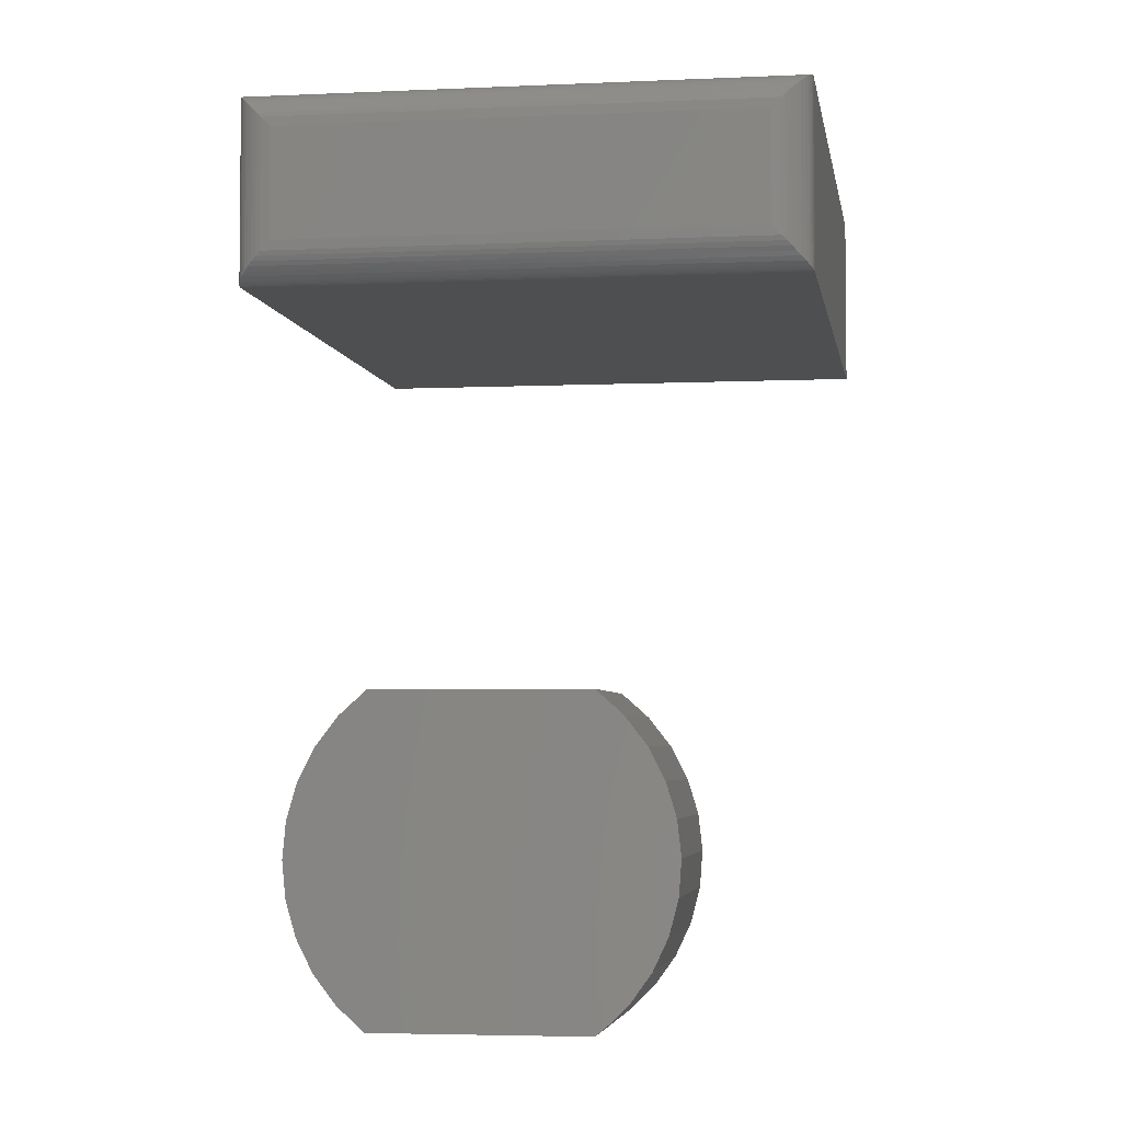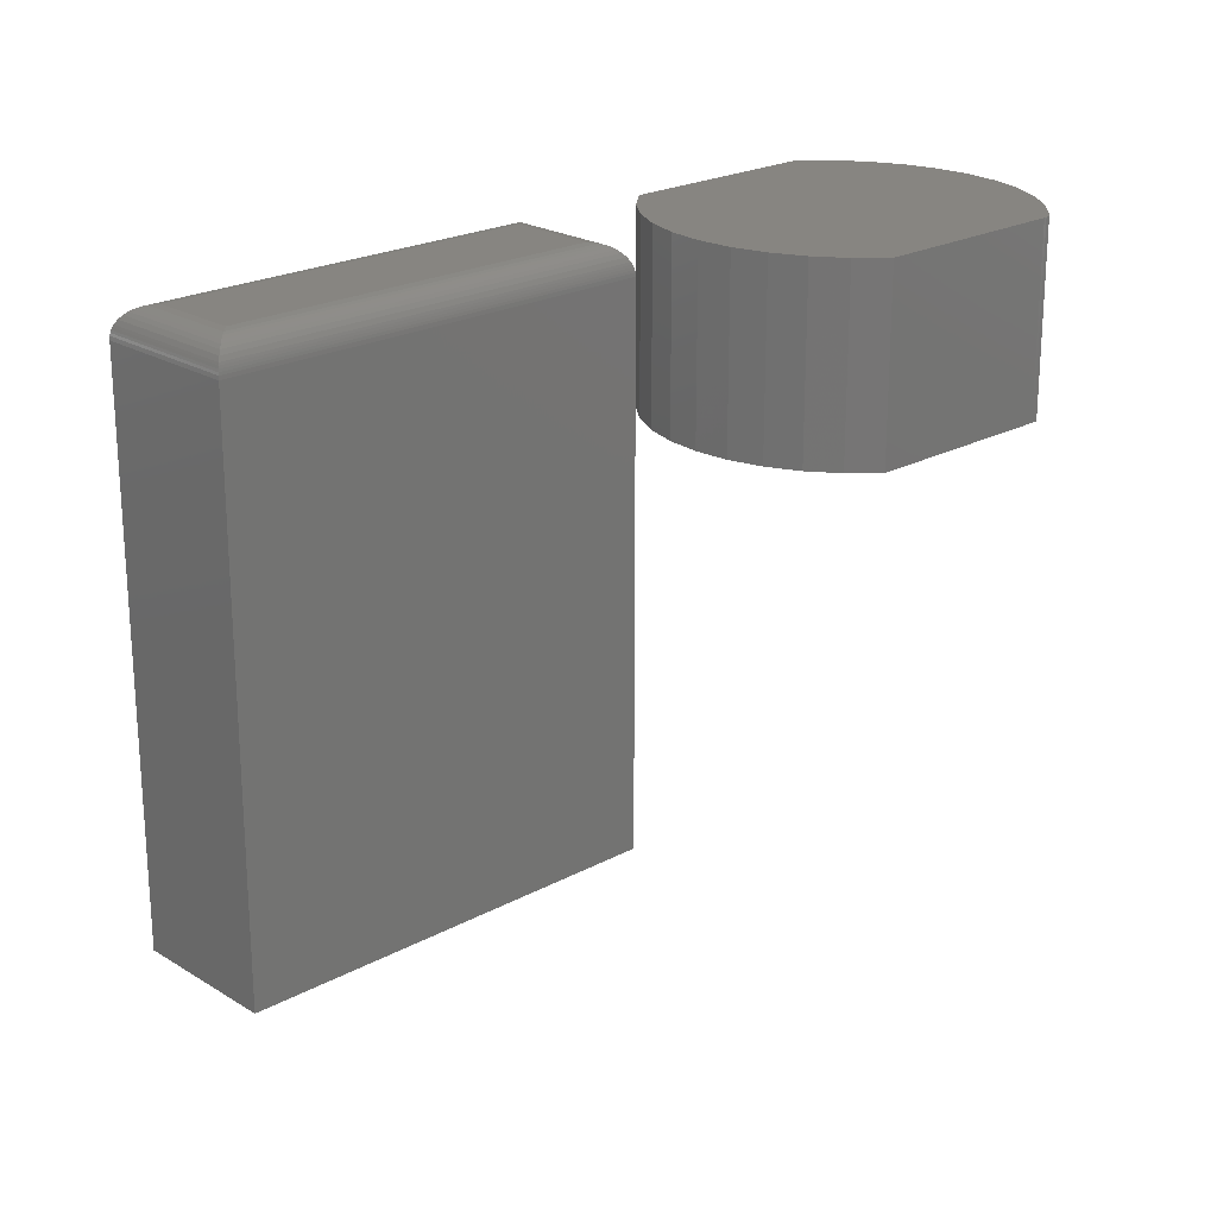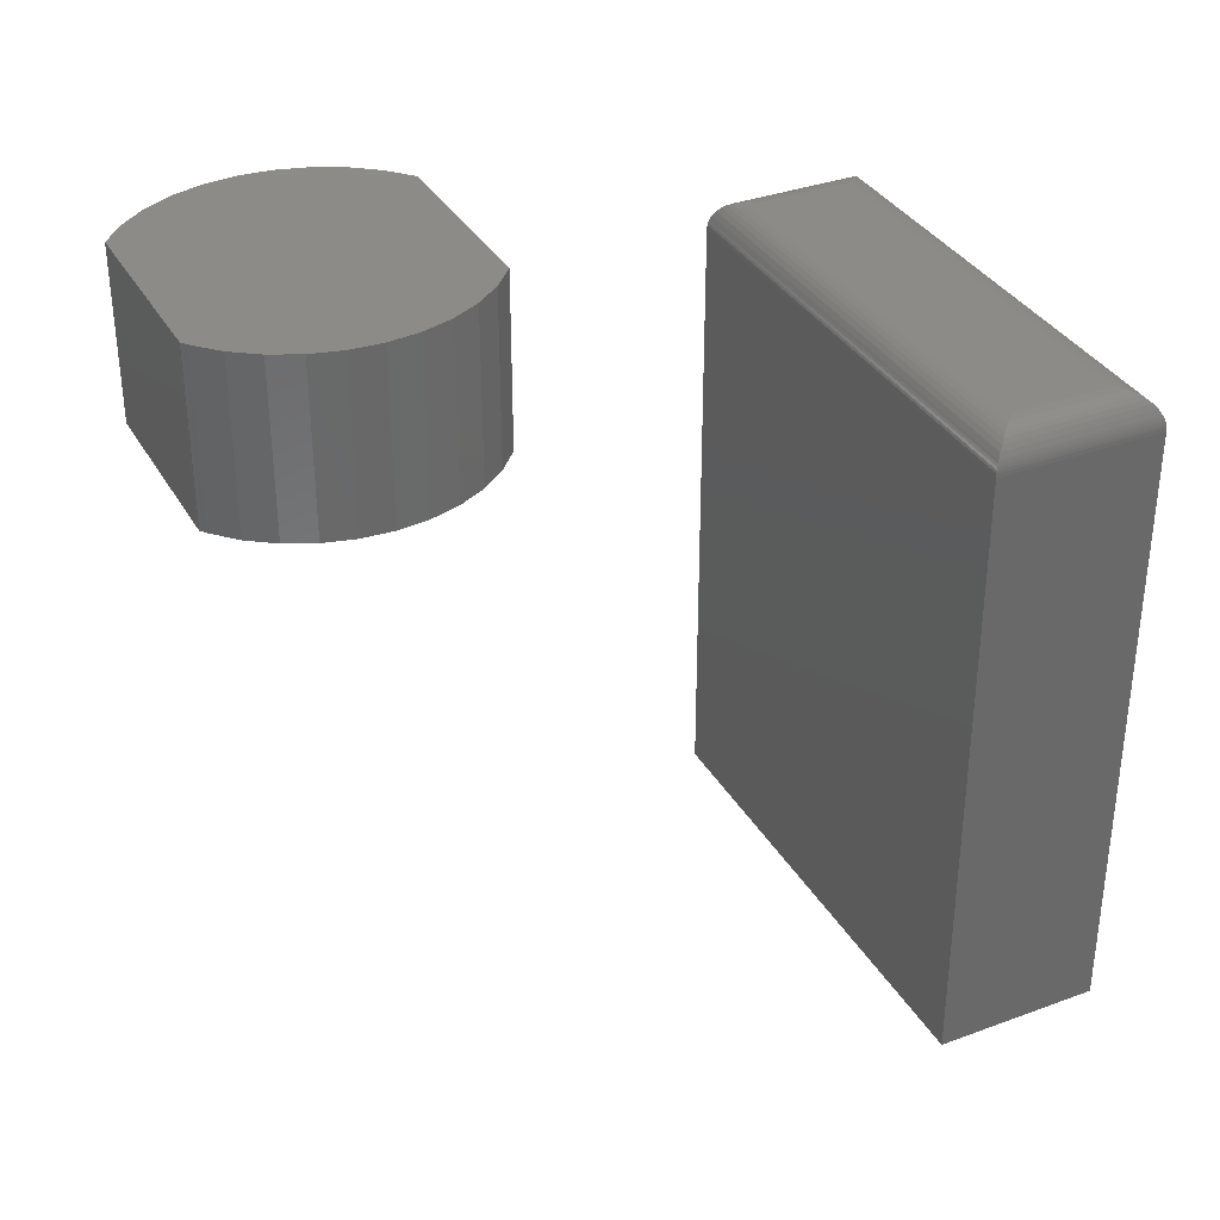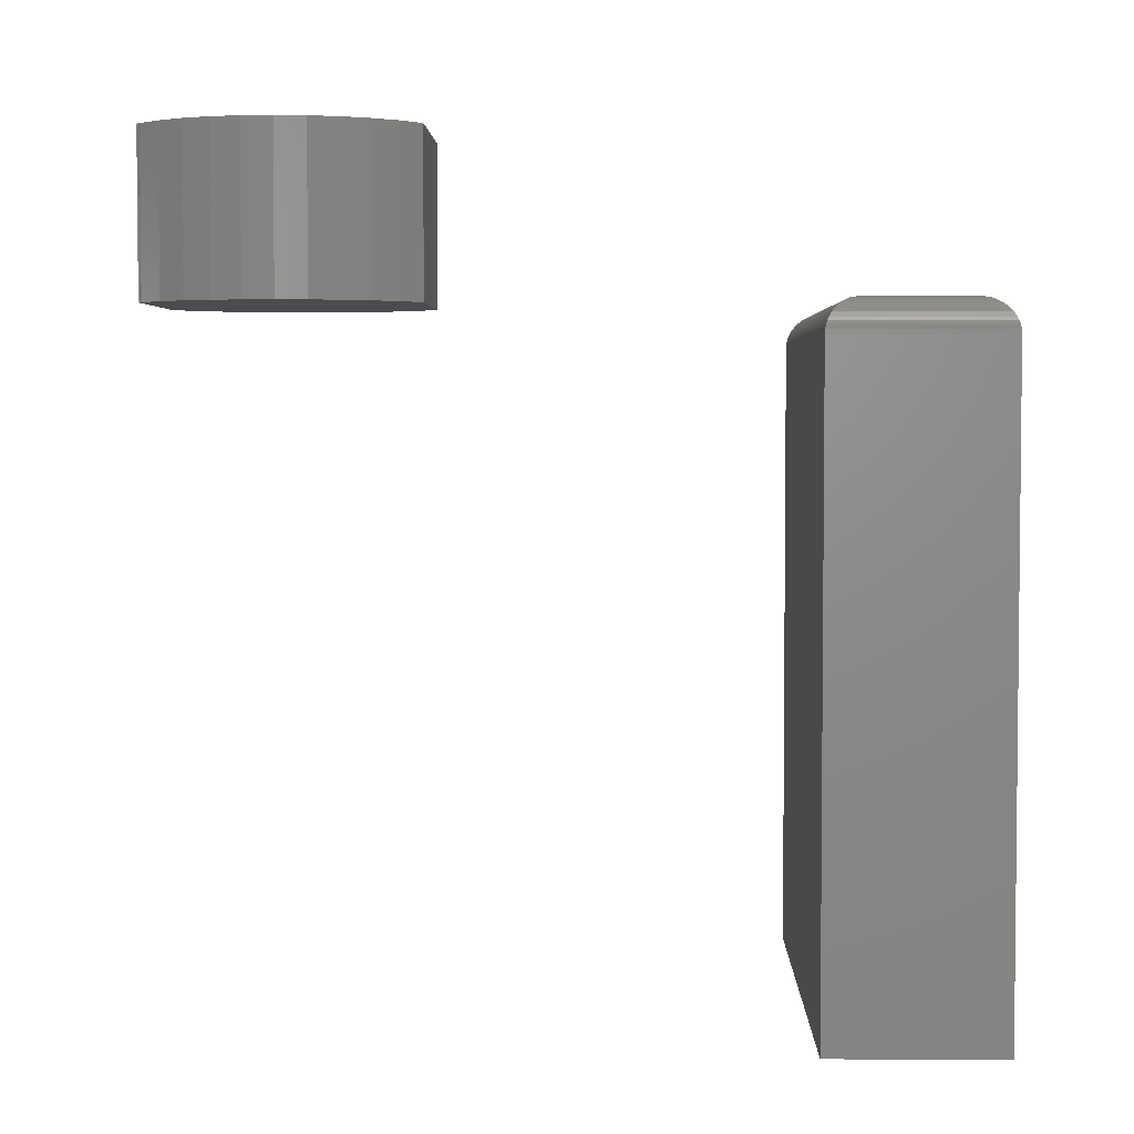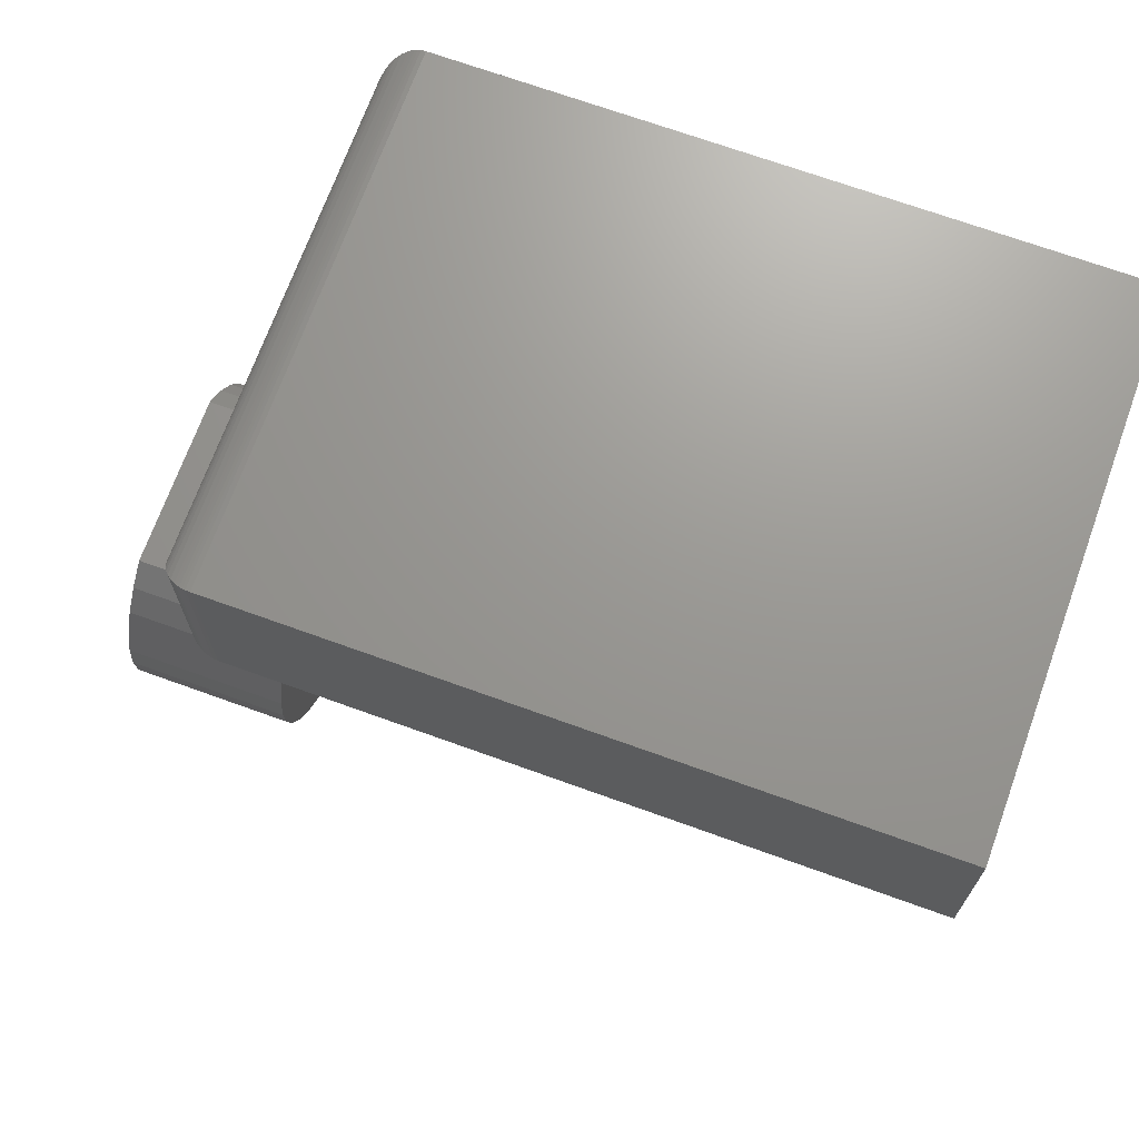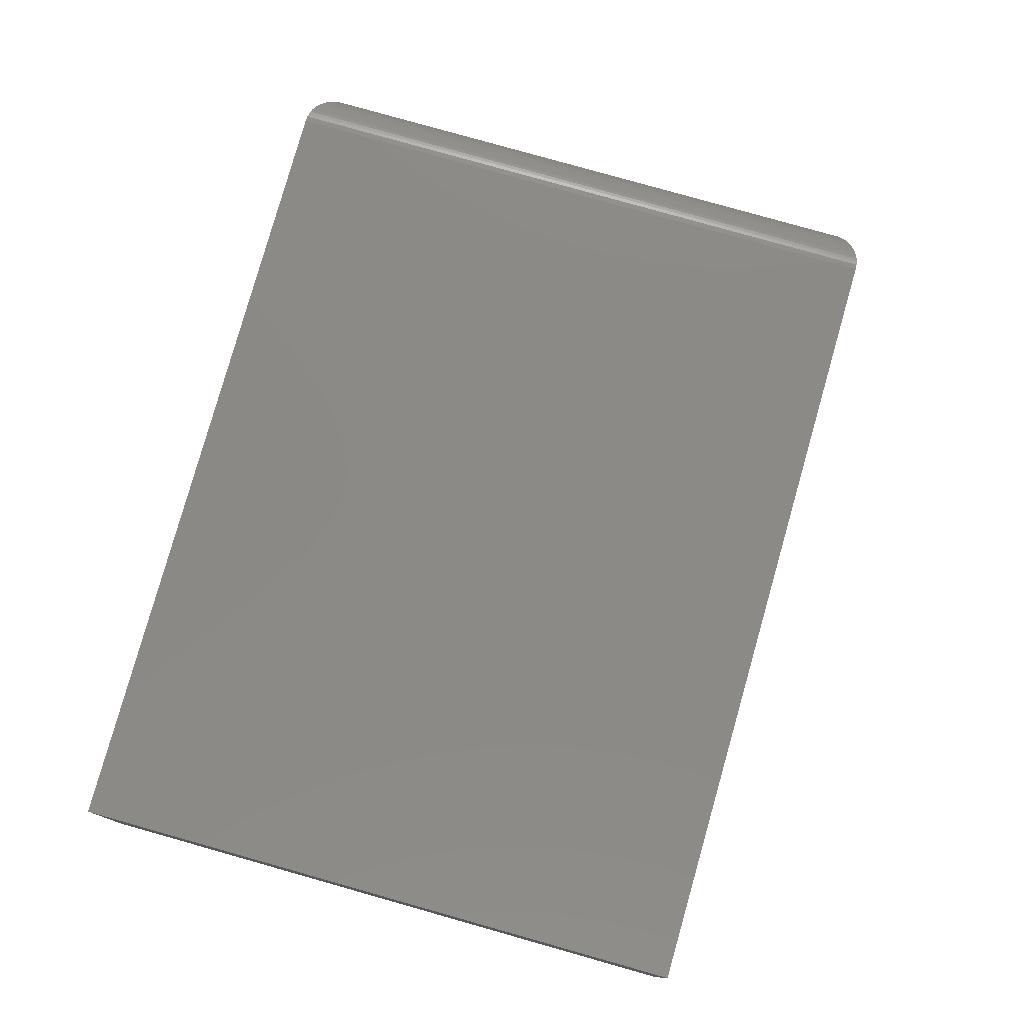
<metadata>
{"format":"stl","ext":"stl","renderer":"f3d","projection":"perspective","resolution":1024,"background":"white","views":[{"elev":-4.3,"azim":-171.3,"up":"+Z"},{"elev":22.1,"azim":136.7,"up":"+Y"},{"elev":34.7,"azim":-116.3,"up":"+Y"},{"elev":3.6,"azim":-88.8,"up":"+Y"},{"elev":70.0,"azim":-70.1,"up":"+Z"},{"elev":79.1,"azim":15.8,"up":"+Z"}]}
</metadata>
<code>
# stl→obj: 108 verts, 208 faces
v -0.1953 -0.1484 0.4766
v -0.1953 -0.1484 0.5667
v 0.1953 -0.1484 0.4766
v 0.1953 -0.1484 0.5667
v -0.2266 -0.1797 0.5979
v -0.2266 -0.1797 0.4453
v -0.2266 -0.75 0.5979
v -0.2266 -0.75 0.4453
v 0.2266 -0.1797 0.5979
v 0.2266 -0.75 0.5979
v 0.2266 -0.1797 0.4453
v 0.2266 -0.75 0.4453
v 0.2032 -0.1495 0.4686
v -0.2032 -0.1495 0.4686
v 0.2071 -0.1507 0.4648
v -0.2071 -0.1507 0.4648
v 0.2108 -0.1526 0.4611
v -0.2108 -0.1526 0.4611
v 0.2144 -0.1549 0.4575
v -0.2144 -0.1549 0.4575
v 0.2177 -0.1579 0.4542
v -0.2177 -0.1579 0.4542
v 0.2209 -0.1618 0.4509
v -0.2209 -0.1618 0.4509
v 0.2235 -0.1662 0.4484
v 0.2263 -0.1758 0.4456
v -0.2263 -0.1758 0.4456
v 0.2259 -0.1733 0.446
v -0.2259 -0.1733 0.446
v 0.2253 -0.1709 0.4466
v -0.2253 -0.1709 0.4466
v 0.2245 -0.1685 0.4474
v -0.2245 -0.1685 0.4474
v -0.2235 -0.1662 0.4484
v -0.2032 -0.1495 0.5746
v -0.2071 -0.1507 0.5785
v -0.2108 -0.1526 0.5822
v -0.2144 -0.1549 0.5858
v -0.2177 -0.1579 0.5891
v -0.2209 -0.1618 0.5923
v -0.2263 -0.1758 0.5977
v -0.2259 -0.1733 0.5973
v -0.2253 -0.1709 0.5967
v -0.2245 -0.1685 0.5959
v -0.2235 -0.1662 0.5949
v 0.2032 -0.1495 0.5746
v 0.2071 -0.1507 0.5785
v 0.2108 -0.1526 0.5822
v 0.2144 -0.1549 0.5858
v 0.2177 -0.1579 0.5891
v 0.2209 -0.1618 0.5923
v 0.2263 -0.1758 0.5977
v 0.2259 -0.1733 0.5973
v 0.2253 -0.1709 0.5967
v 0.2245 -0.1685 0.5959
v 0.2235 -0.1662 0.5949
v -0.07585 -0.1484 -0.1169
v -0.07585 2.747e-17 -0.1169
v 0.08133 -0.1484 -0.1169
v 0.08133 2.231e-17 -0.1169
v -0.08562 1.612e-17 -0.1134
v -0.08562 -0.1484 -0.1134
v -0.1052 1.608e-17 -0.09454
v -0.1052 -0.1484 -0.09454
v -0.121 1.643e-17 -0.07241
v -0.121 -0.1484 -0.07241
v -0.1326 1.716e-17 -0.04777
v -0.1326 -0.1484 -0.04777
v -0.1394 1.824e-17 -0.02144
v -0.1394 -0.1484 -0.02144
v -0.1414 1.964e-17 0.00569
v -0.1414 -0.1484 0.00569
v -0.1384 2.131e-17 0.03273
v -0.1384 -0.1484 0.03273
v -0.1306 2.319e-17 0.05878
v -0.1306 -0.1484 0.05878
v -0.1181 2.522e-17 0.08296
v -0.1181 -0.1484 0.08296
v -0.1015 2.734e-17 0.1045
v -0.1015 -0.1484 0.1045
v -0.08117 2.659e-17 0.1226
v -0.08117 -0.1484 0.1226
v 0.102 -0.1484 -0.09831
v 0.1189 -0.1484 -0.07626
v -0.08337 -0.1484 -0.1149
v -0.08117 -0.1484 -0.1169
v -0.0784 -0.1484 -0.1166
v 0.08133 -0.1484 0.1226
v 0.102 -0.1484 0.1041
v 0.1189 -0.1484 0.08201
v 0.1313 -0.1484 0.05721
v 0.139 -0.1484 0.03052
v 0.1416 -0.1484 0.002878
v 0.139 -0.1484 -0.02477
v 0.1313 -0.1484 -0.05145
v 0.102 2.822e-17 -0.09831
v -0.0784 1.346e-17 -0.1166
v -0.08117 1.329e-17 -0.1169
v -0.08337 1.328e-17 -0.1149
v 0.1189 3.038e-17 -0.07626
v 0.139 3.742e-17 0.03052
v 0.1313 3.848e-17 0.05721
v 0.1189 3.916e-17 0.08201
v 0.102 3.945e-17 0.1041
v 0.08133 3.933e-17 0.1226
v 0.1416 3.603e-17 0.002878
v 0.139 3.435e-17 -0.02477
v 0.1313 3.245e-17 -0.05145
f 1 2 3
f 3 2 4
f 5 6 7
f 7 6 8
f 9 5 10
f 10 5 7
f 11 9 12
f 12 9 10
f 6 11 8
f 8 11 12
f 1 13 14
f 1 3 13
f 14 13 15
f 14 15 16
f 16 15 17
f 16 17 18
f 18 17 19
f 18 19 20
f 20 19 21
f 20 21 22
f 22 21 23
f 22 23 24
f 24 23 25
f 11 6 26
f 26 6 27
f 26 27 28
f 28 27 29
f 28 29 30
f 30 29 31
f 30 31 32
f 32 31 33
f 32 33 25
f 25 33 34
f 25 34 24
f 2 14 35
f 2 1 14
f 35 14 16
f 35 16 36
f 36 16 18
f 36 18 37
f 37 18 20
f 37 20 38
f 38 20 22
f 38 22 39
f 39 22 24
f 39 24 40
f 40 24 34
f 6 5 27
f 27 5 41
f 27 41 29
f 29 41 42
f 29 42 31
f 31 42 43
f 31 43 33
f 33 43 44
f 33 44 34
f 34 44 45
f 34 45 40
f 4 35 46
f 4 2 35
f 46 35 36
f 46 36 47
f 47 36 37
f 47 37 48
f 48 37 38
f 48 38 49
f 49 38 39
f 49 39 50
f 50 39 40
f 50 40 51
f 51 40 45
f 5 9 41
f 41 9 52
f 41 52 42
f 42 52 53
f 42 53 43
f 43 53 54
f 43 54 44
f 44 54 55
f 44 55 45
f 45 55 56
f 45 56 51
f 3 46 13
f 3 4 46
f 13 46 47
f 13 47 15
f 15 47 48
f 15 48 17
f 17 48 49
f 17 49 19
f 19 49 50
f 19 50 21
f 21 50 51
f 21 51 23
f 23 51 56
f 9 11 52
f 52 11 26
f 52 26 53
f 53 26 28
f 53 28 54
f 54 28 30
f 54 30 55
f 55 30 32
f 55 32 56
f 56 32 25
f 56 25 23
f 8 12 7
f 7 12 10
f 57 58 59
f 59 58 60
f 61 62 63
f 63 62 64
f 63 64 65
f 65 64 66
f 65 66 67
f 67 66 68
f 67 68 69
f 69 68 70
f 69 70 71
f 71 70 72
f 71 72 73
f 73 72 74
f 73 74 75
f 75 74 76
f 75 76 77
f 77 76 78
f 77 78 79
f 79 78 80
f 79 80 81
f 81 80 82
f 83 84 66
f 83 66 64
f 83 64 62
f 83 62 85
f 83 85 86
f 83 86 87
f 83 87 57
f 83 57 59
f 88 82 89
f 89 82 80
f 89 80 90
f 90 80 78
f 90 78 91
f 91 78 76
f 91 76 92
f 92 76 74
f 92 74 93
f 93 74 72
f 93 72 94
f 94 72 70
f 94 70 95
f 95 70 68
f 95 68 84
f 84 68 66
f 96 60 58
f 96 58 97
f 96 97 98
f 96 98 99
f 96 99 61
f 96 61 63
f 96 63 65
f 96 65 100
f 101 75 102
f 102 75 77
f 102 77 103
f 103 77 79
f 103 79 104
f 104 79 81
f 104 81 105
f 75 101 73
f 73 101 106
f 73 106 71
f 71 106 107
f 71 107 69
f 69 107 108
f 69 108 67
f 67 108 100
f 67 100 65
f 62 61 85
f 85 61 99
f 85 99 86
f 86 99 98
f 86 98 87
f 87 98 97
f 87 97 57
f 57 97 58
f 88 105 82
f 82 105 81
f 105 88 104
f 104 88 89
f 104 89 103
f 103 89 90
f 103 90 102
f 102 90 91
f 102 91 101
f 101 91 92
f 101 92 106
f 106 92 93
f 106 93 107
f 107 93 94
f 107 94 108
f 108 94 95
f 108 95 100
f 100 95 84
f 100 84 96
f 96 84 83
f 96 83 60
f 60 83 59

</code>
